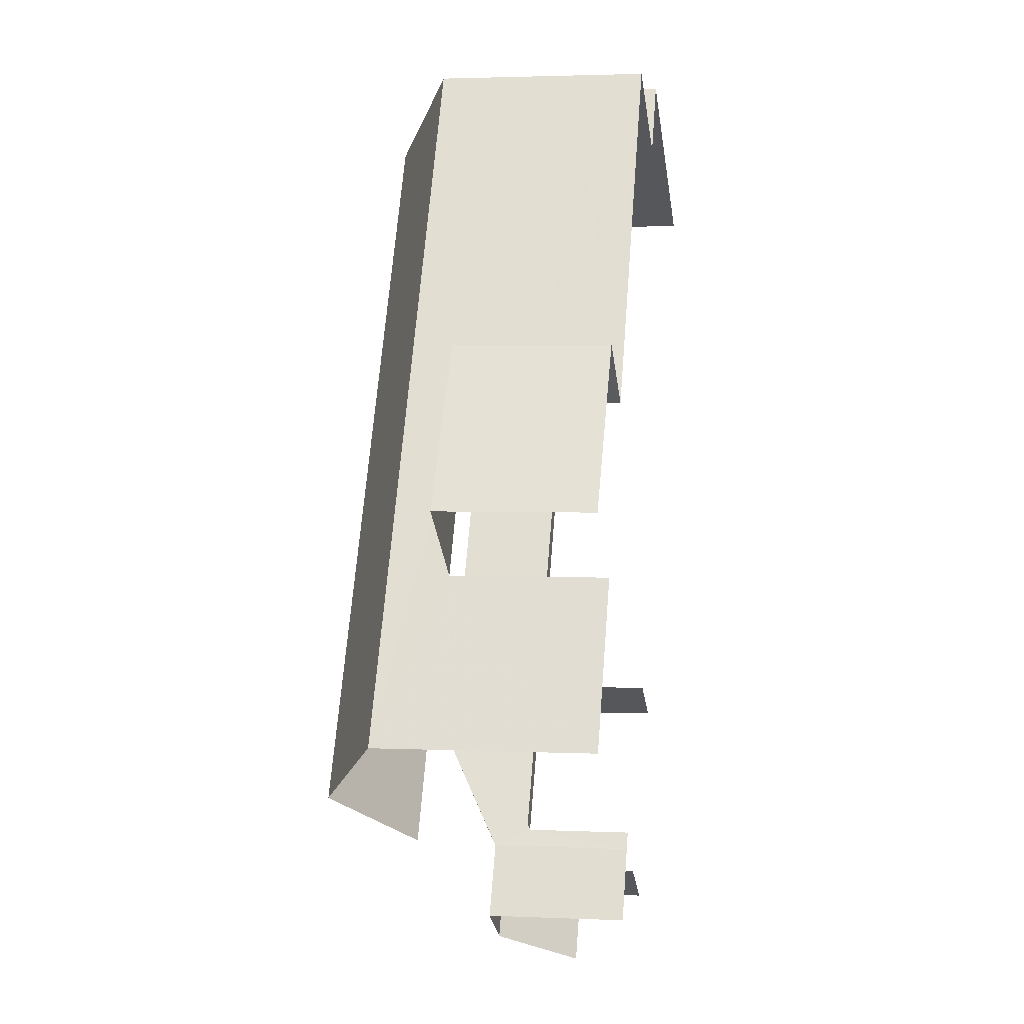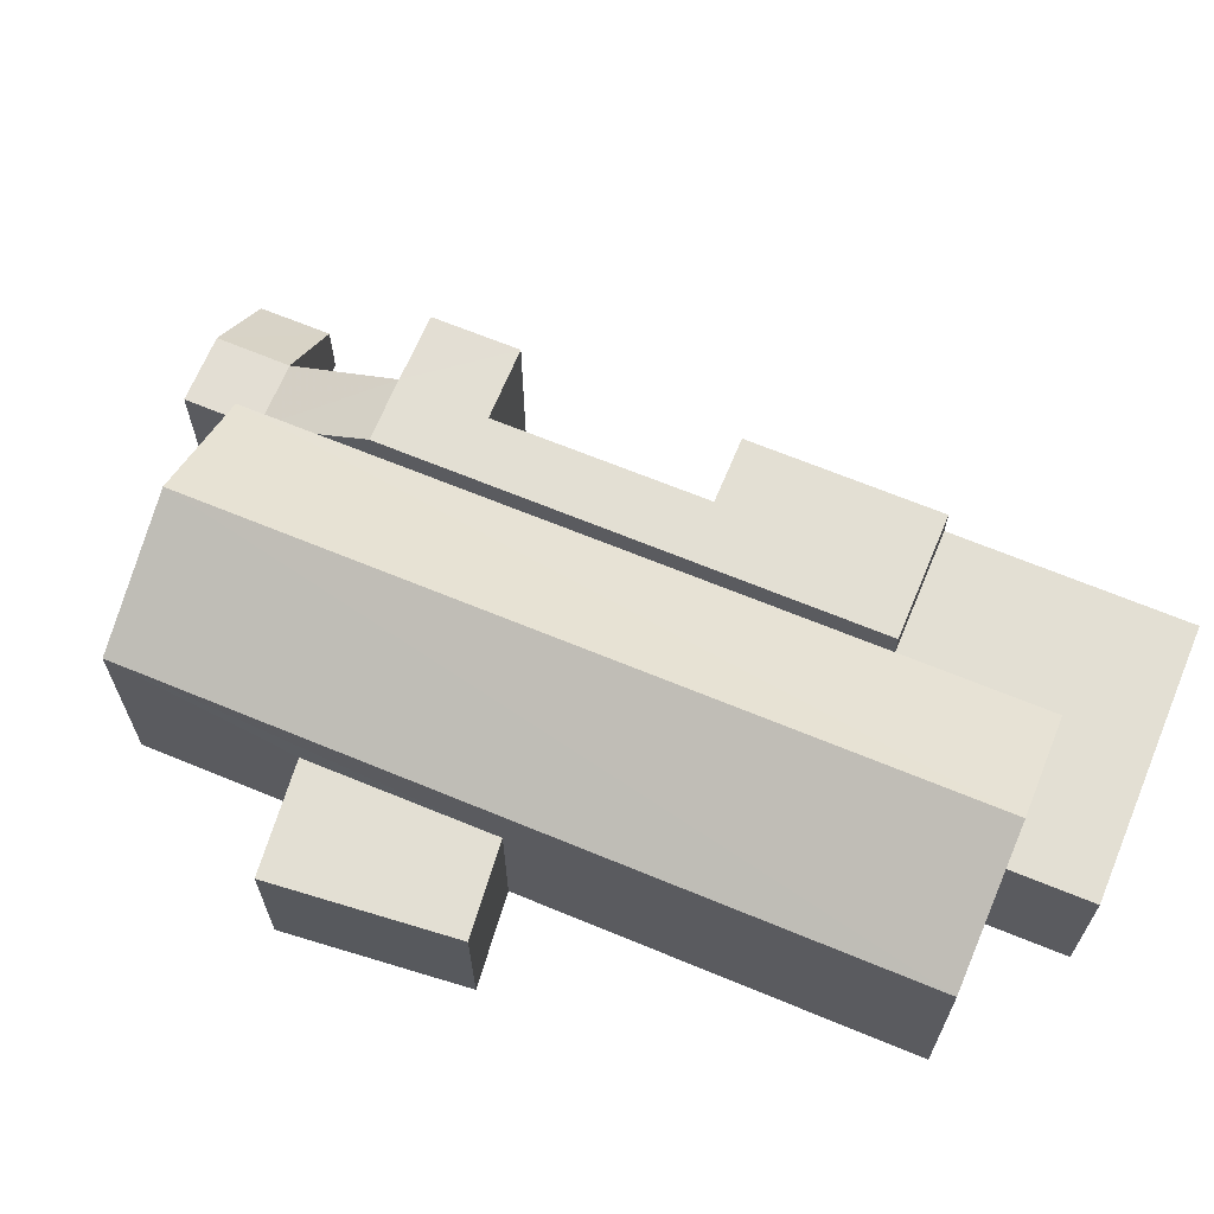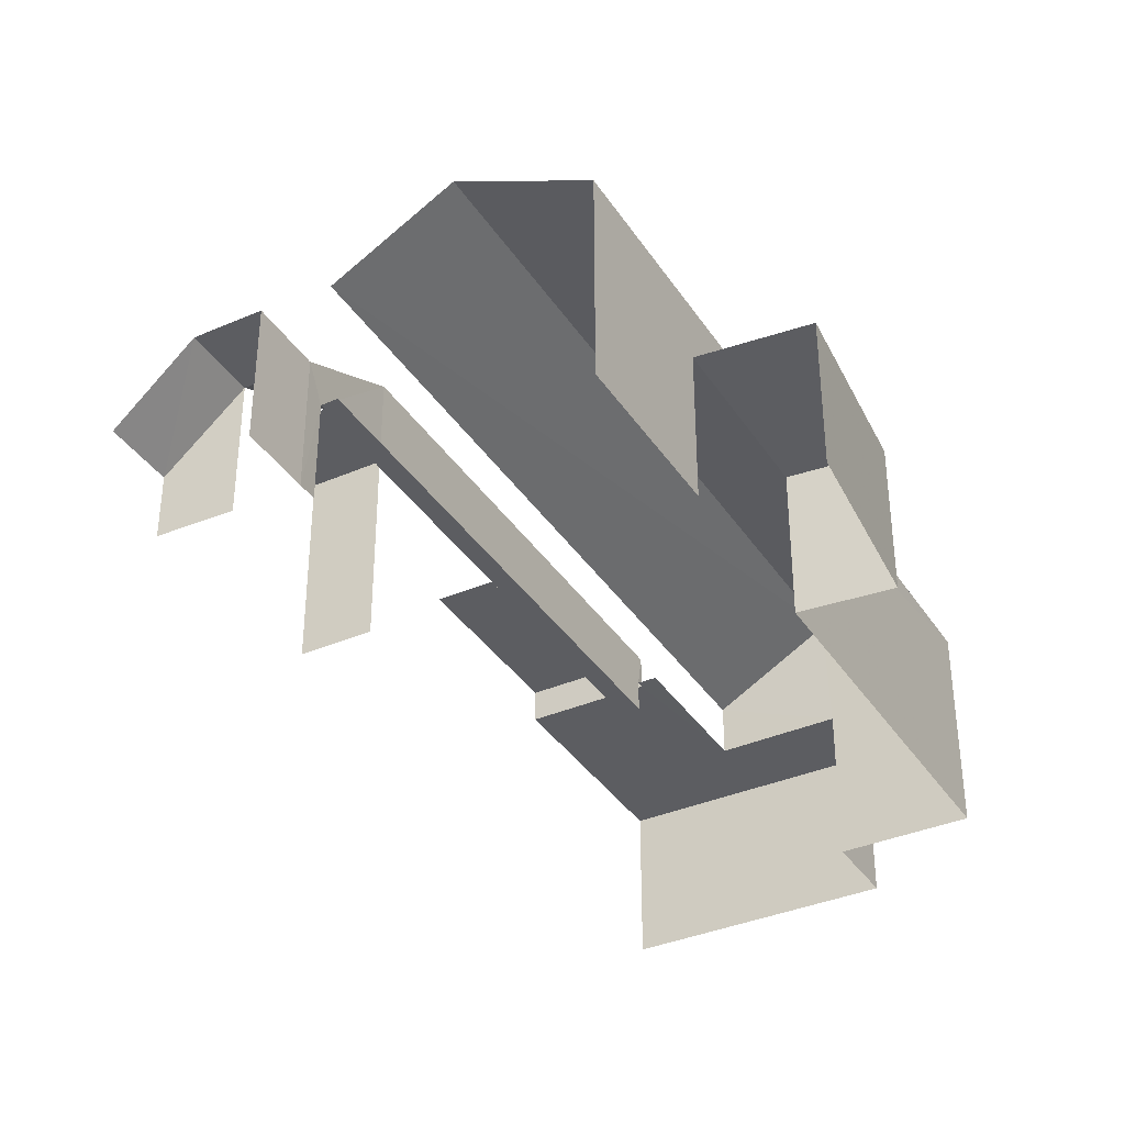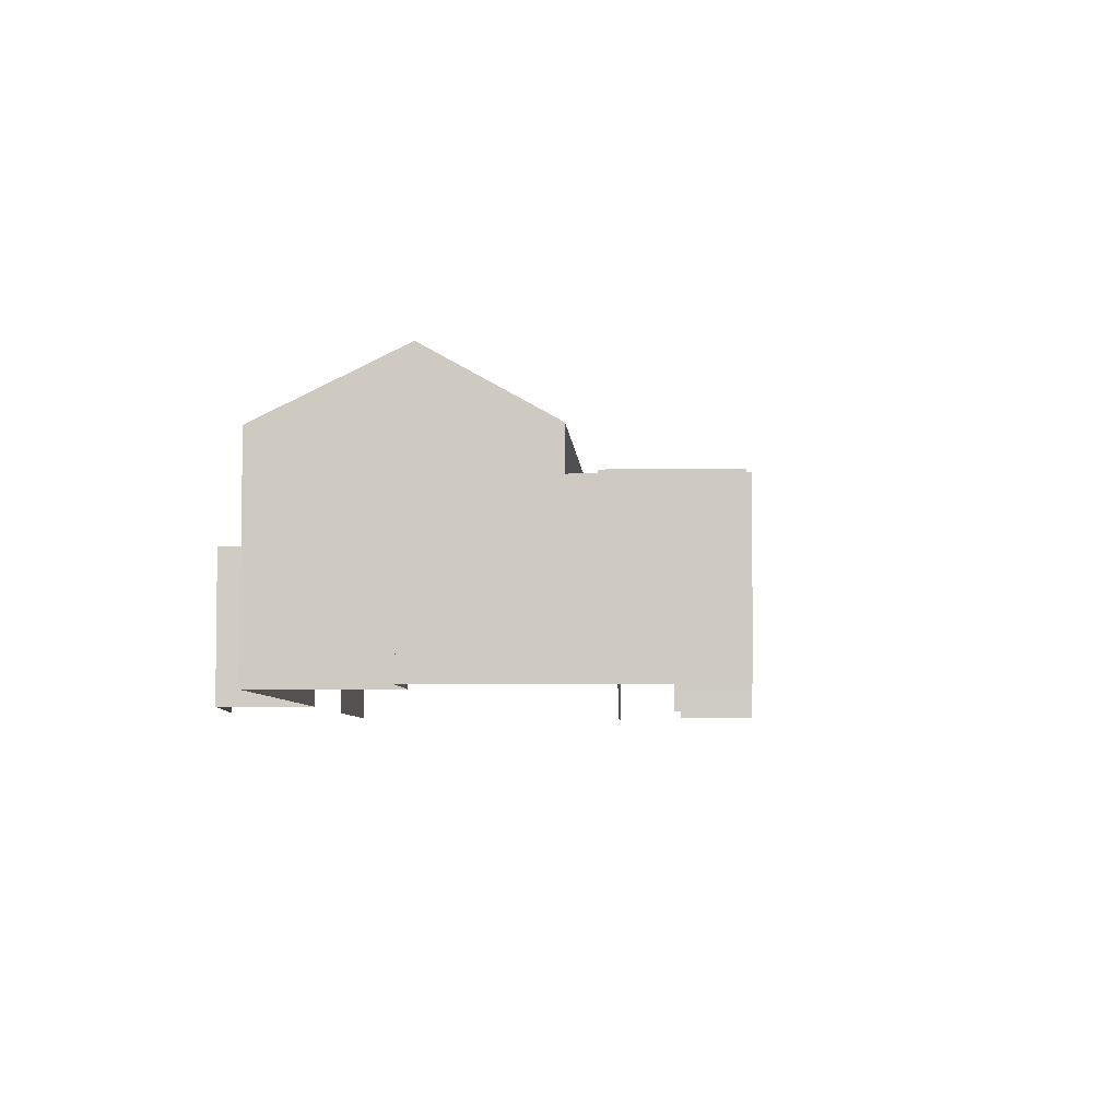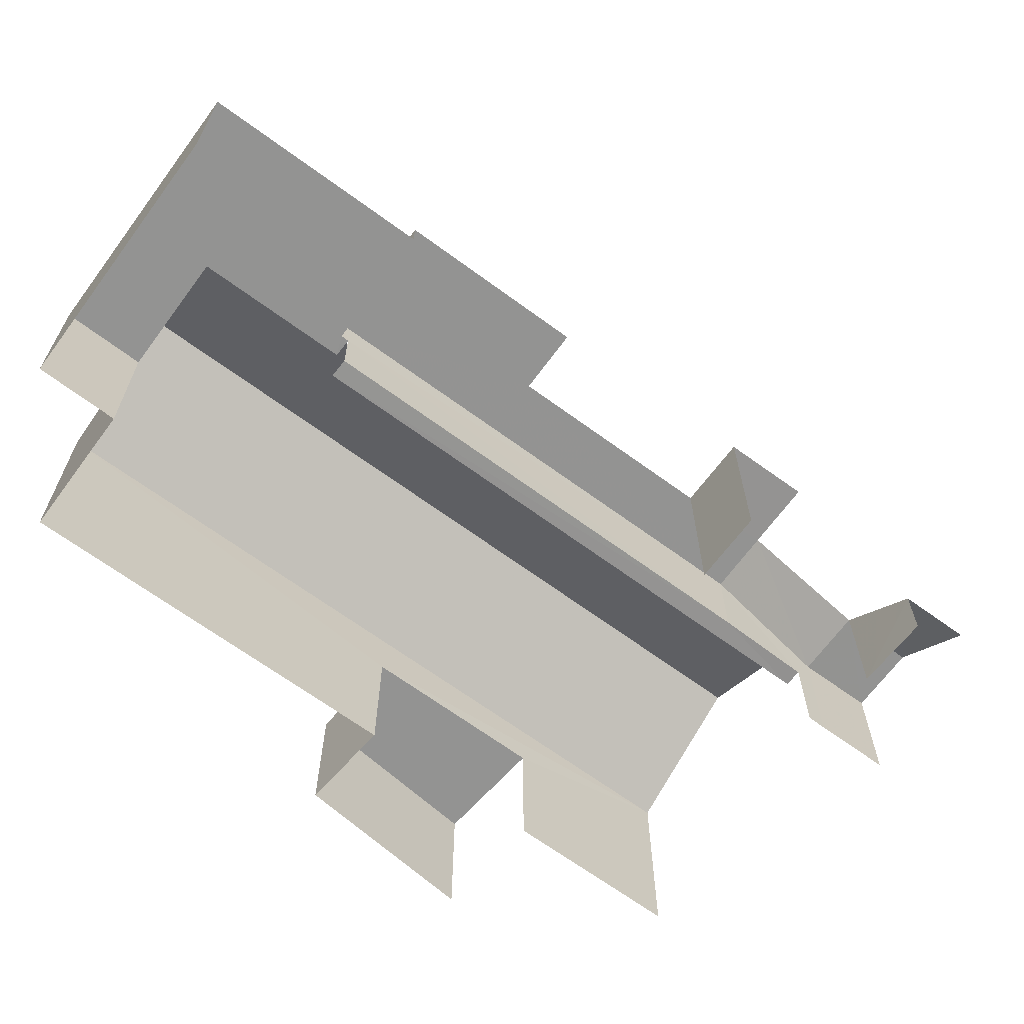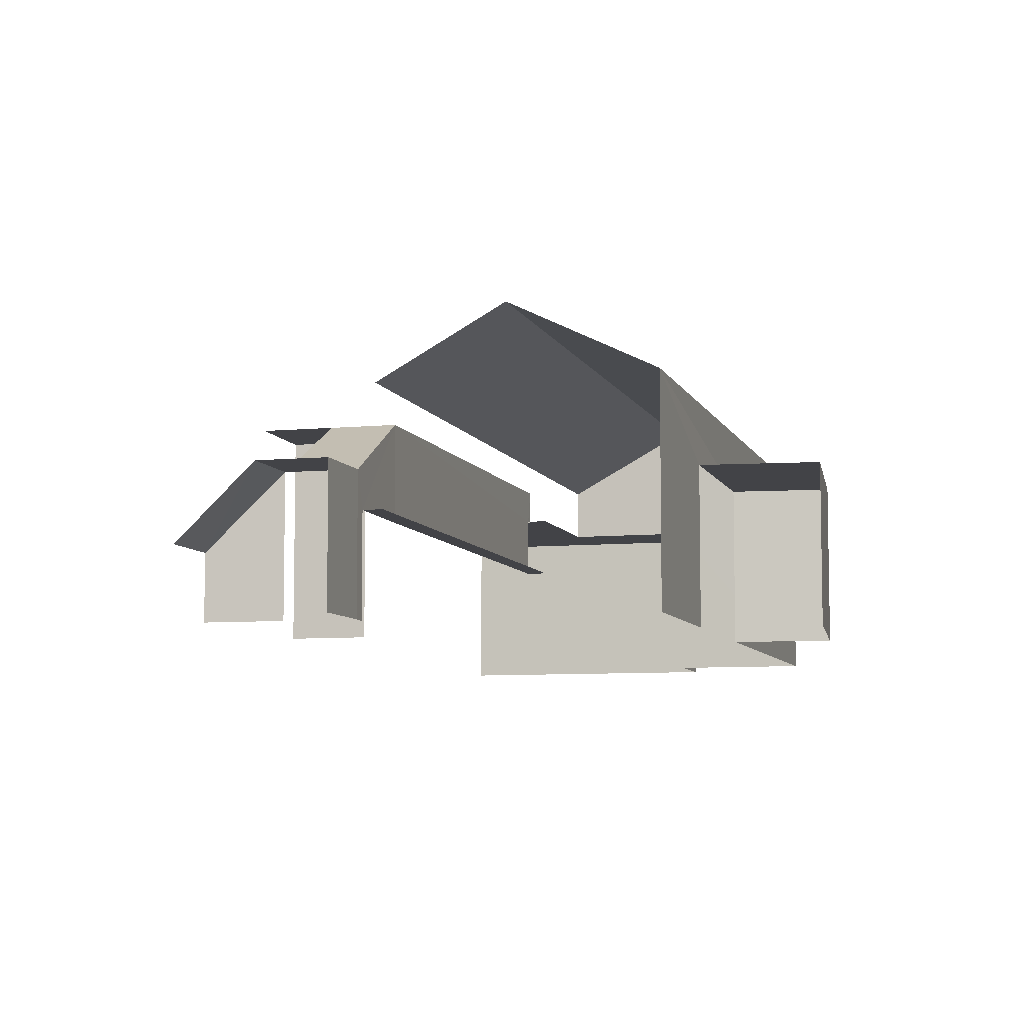
<metadata>
{"format":"obj","ext":"obj","renderer":"f3d","projection":"perspective","resolution":1024,"background":"white","views":[{"elev":2.3,"azim":99.1,"up":"+Y"},{"elev":67.1,"azim":141.8,"up":"+Z"},{"elev":-36.8,"azim":58.6,"up":"+Z"},{"elev":-5.3,"azim":-147.6,"up":"+Z"},{"elev":-66.7,"azim":-97.1,"up":"+Z"},{"elev":-7.4,"azim":44.7,"up":"+Z"}]}
</metadata>
<code>
v -2.245e+05 -1.284e+05 13.57
v -2.245e+05 -1.284e+05 13.57
v -2.245e+05 -1.284e+05 13.57
v -2.245e+05 -1.284e+05 13.57
v -2.245e+05 -1.284e+05 13.57
v -2.245e+05 -1.284e+05 13.57
v -2.245e+05 -1.284e+05 13.57
v -2.245e+05 -1.284e+05 13.57
v -2.245e+05 -1.284e+05 13.57
v -2.245e+05 -1.284e+05 13.57
v -2.245e+05 -1.284e+05 13.57
v -2.245e+05 -1.284e+05 13.57
v -2.245e+05 -1.284e+05 13.57
v -2.245e+05 -1.284e+05 13.57
v -2.245e+05 -1.284e+05 13.57
v -2.245e+05 -1.284e+05 13.57
v -2.245e+05 -1.284e+05 13.57
v -2.245e+05 -1.284e+05 13.57
v -2.245e+05 -1.284e+05 13.57
v -2.245e+05 -1.284e+05 13.57
v -2.245e+05 -1.284e+05 13.57
v -2.245e+05 -1.284e+05 13.57
v -2.245e+05 -1.284e+05 13.57
v -2.245e+05 -1.284e+05 20.58
v -2.245e+05 -1.284e+05 18.9
v -2.245e+05 -1.284e+05 20.58
v -2.245e+05 -1.284e+05 18.9
v -2.245e+05 -1.284e+05 15.16
v -2.245e+05 -1.284e+05 15.16
v -2.245e+05 -1.284e+05 16.95
v -2.245e+05 -1.284e+05 16.95
v -2.245e+05 -1.284e+05 16.95
v -2.245e+05 -1.284e+05 18.43
v -2.245e+05 -1.284e+05 18.43
v -2.245e+05 -1.284e+05 18.43
v -2.245e+05 -1.284e+05 18.43
v -2.245e+05 -1.284e+05 18.43
v -2.245e+05 -1.284e+05 18.43
v -2.245e+05 -1.284e+05 18.43
v -2.245e+05 -1.284e+05 18.43
v -2.245e+05 -1.284e+05 18.43
v -2.245e+05 -1.284e+05 17.59
v -2.245e+05 -1.284e+05 17.59
v -2.245e+05 -1.284e+05 17.59
v -2.245e+05 -1.284e+05 17.59
v -2.245e+05 -1.284e+05 17.59
v -2.245e+05 -1.284e+05 17.59
v -2.245e+05 -1.284e+05 17.59
v -2.245e+05 -1.284e+05 17.59
v -2.245e+05 -1.284e+05 16.95
v -2.245e+05 -1.284e+05 17.4
v -2.245e+05 -1.284e+05 17.4
v -2.245e+05 -1.284e+05 17.4
v -2.245e+05 -1.284e+05 17.4
v -2.245e+05 -1.284e+05 18.9
v -2.245e+05 -1.284e+05 18.9
v -2.245e+05 -1.284e+05 16.09
v -2.245e+05 -1.284e+05 16.09
v -2.245e+05 -1.284e+05 16.09
v -2.245e+05 -1.284e+05 16.09
v -2.245e+05 -1.284e+05 16.09
f 1 2 3
f 4 1 5
f 6 7 3
f 8 9 10
f 11 12 13
f 7 11 3
f 14 15 5
f 16 17 18
f 9 19 10
f 13 12 20
f 21 16 18
f 9 22 19
f 3 21 14
f 16 23 9
f 23 22 9
f 16 13 23
f 3 14 1
f 14 5 1
f 21 11 13
f 3 11 21
f 16 21 13
f 13 20 60
f 20 55 60
f 59 60 46
f 46 55 56
f 46 56 44
f 60 55 46
f 16 31 33
f 16 9 31
f 41 14 21
f 41 35 14
f 37 15 14
f 35 37 14
f 11 7 52
f 54 11 52
f 39 18 17
f 40 39 17
f 33 17 16
f 33 40 17
f 48 5 49
f 36 49 37
f 37 49 15
f 49 5 15
f 30 29 19
f 30 19 50
f 29 10 19
f 28 8 10
f 29 28 10
f 20 12 55
f 55 27 24
f 55 12 27
f 57 46 47
f 57 59 46
f 61 13 60
f 61 23 13
f 24 25 26
f 24 27 25
f 28 29 30
f 31 28 30
f 32 33 31
f 32 34 33
f 35 36 37
f 38 36 35
f 39 40 33
f 41 39 33
f 38 35 34
f 34 35 41
f 34 41 33
f 42 43 44
f 45 46 44
f 47 46 45
f 44 43 48
f 45 44 49
f 49 44 48
f 50 31 30
f 50 32 31
f 51 52 53
f 51 54 52
f 26 55 24
f 26 56 55
f 57 58 59
f 59 58 60
f 58 61 60
f 1 4 43
f 42 1 43
f 28 9 8
f 28 31 9
f 22 50 19
f 22 32 50
f 53 7 6
f 53 52 7
f 45 36 38
f 45 49 36
f 47 34 58
f 58 57 47
f 38 34 47
f 45 38 47
f 3 53 6
f 3 51 53
f 39 21 18
f 39 41 21
f 48 4 5
f 48 43 4
f 22 61 32
f 32 61 34
f 22 23 61
f 34 61 58
f 2 1 42
f 25 2 42
f 25 42 26
f 42 44 56
f 42 56 26
f 54 12 11
f 12 54 27
f 3 2 51
f 25 27 51
f 2 25 51
f 51 27 54

</code>
